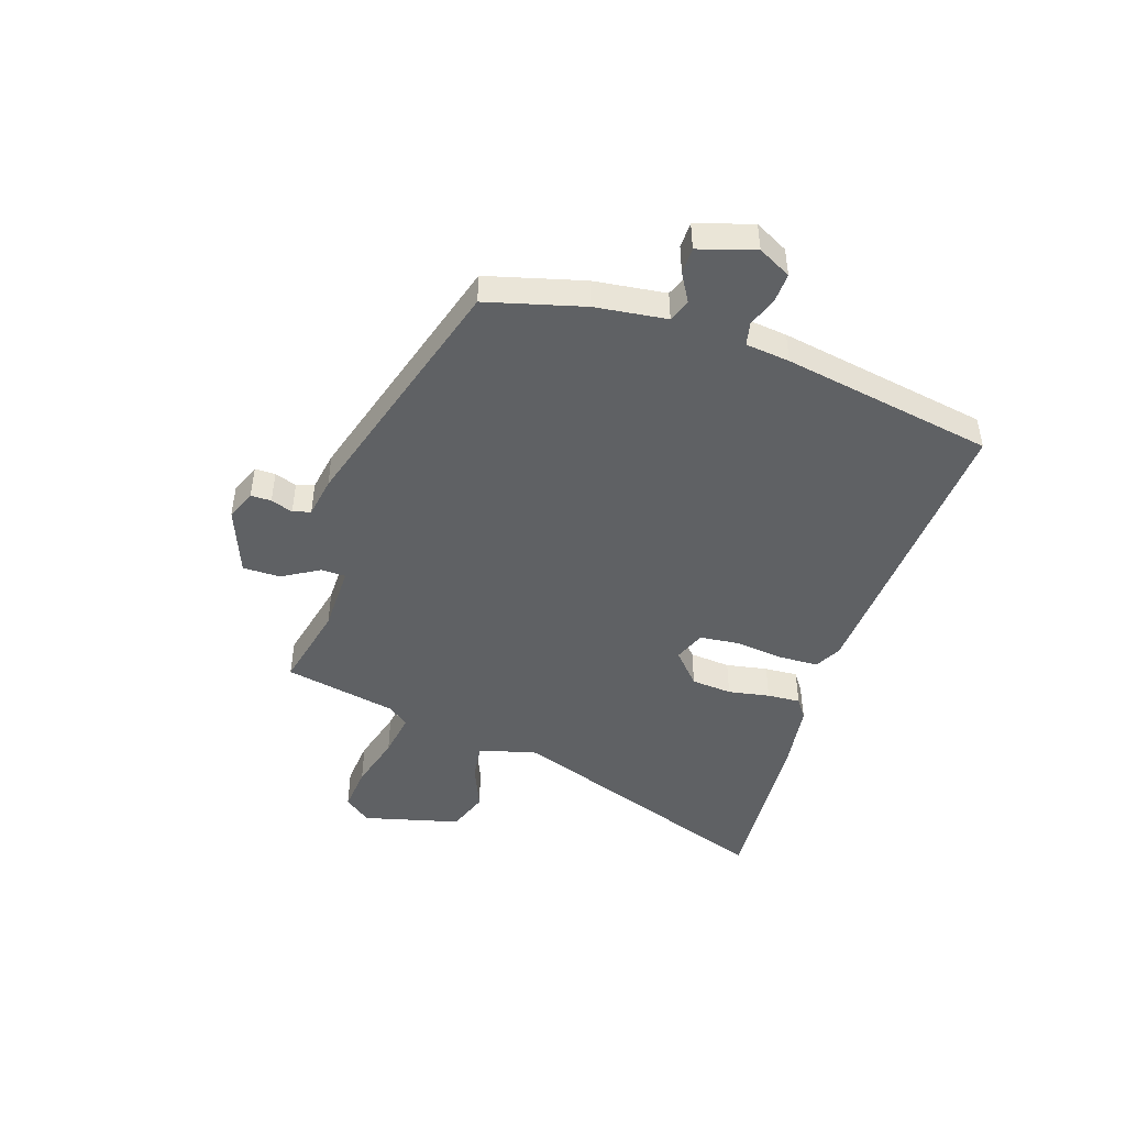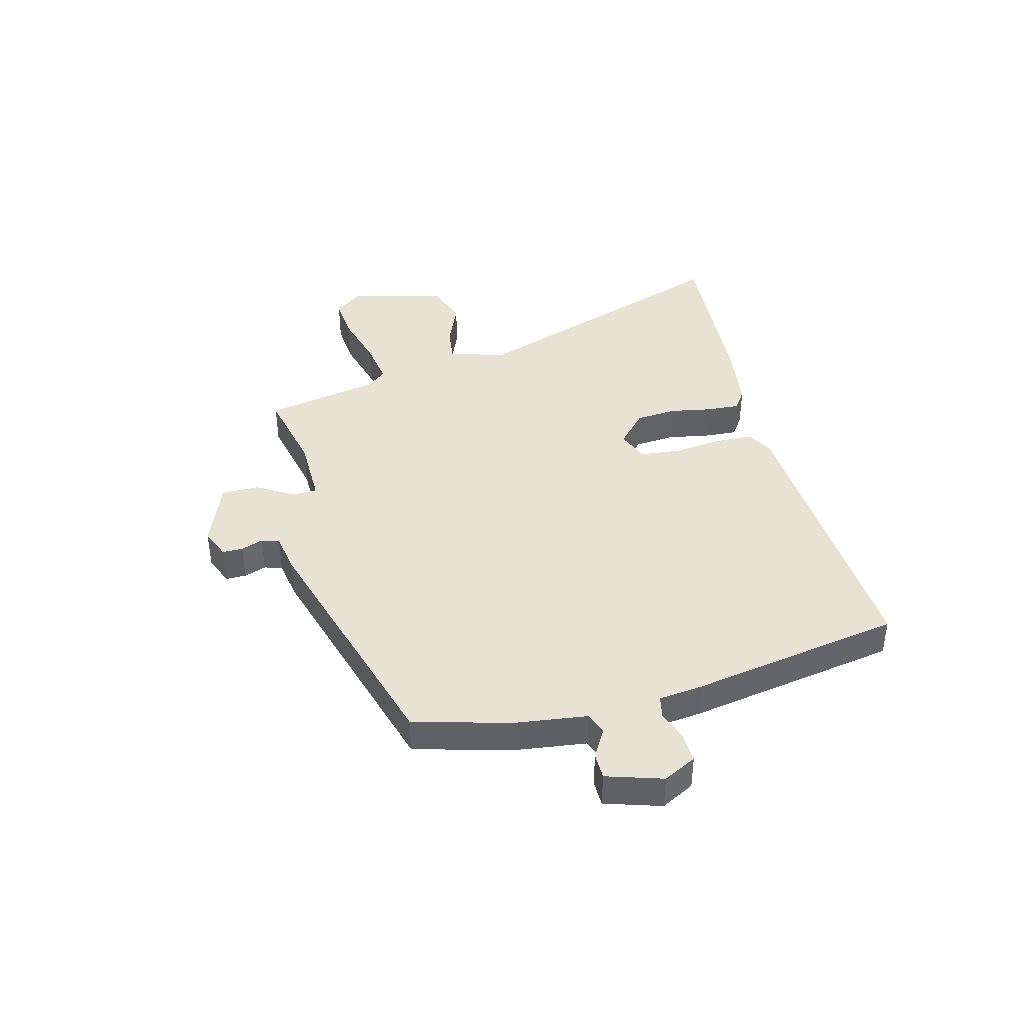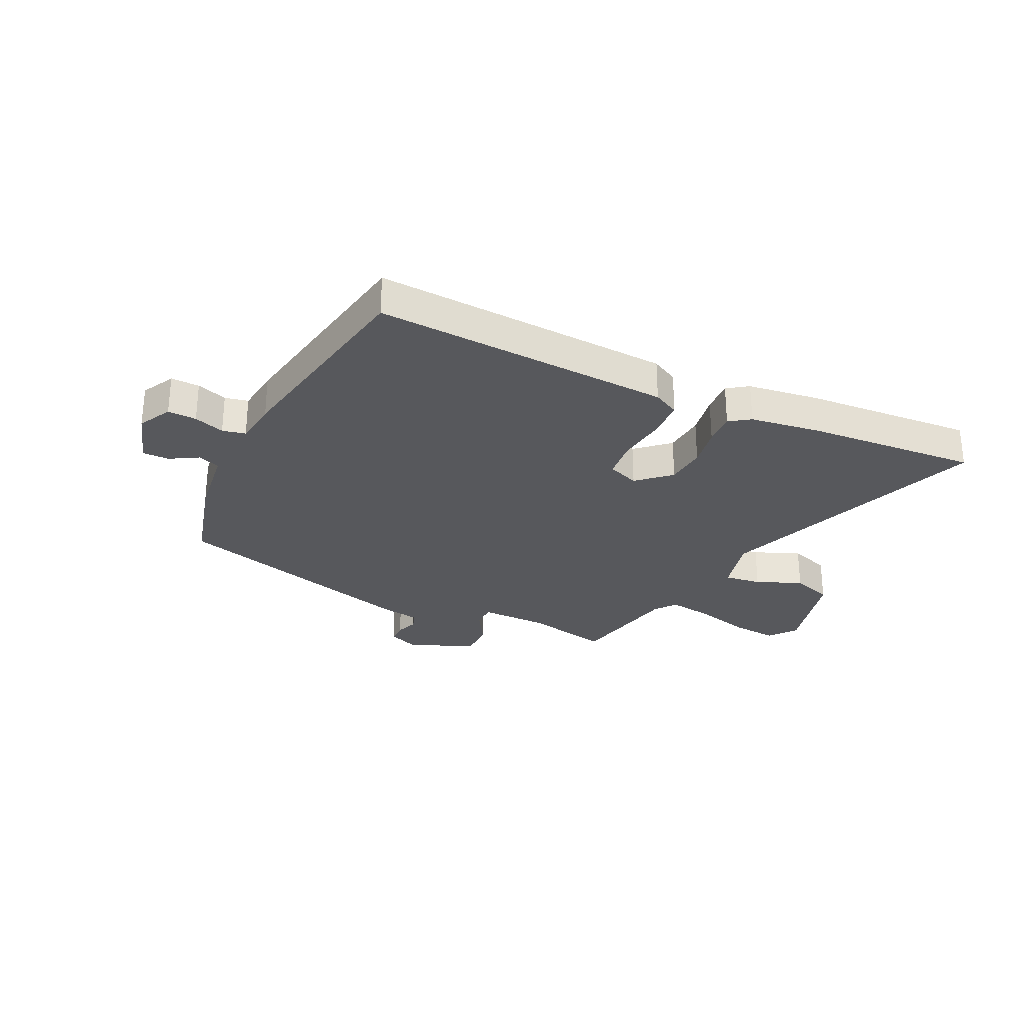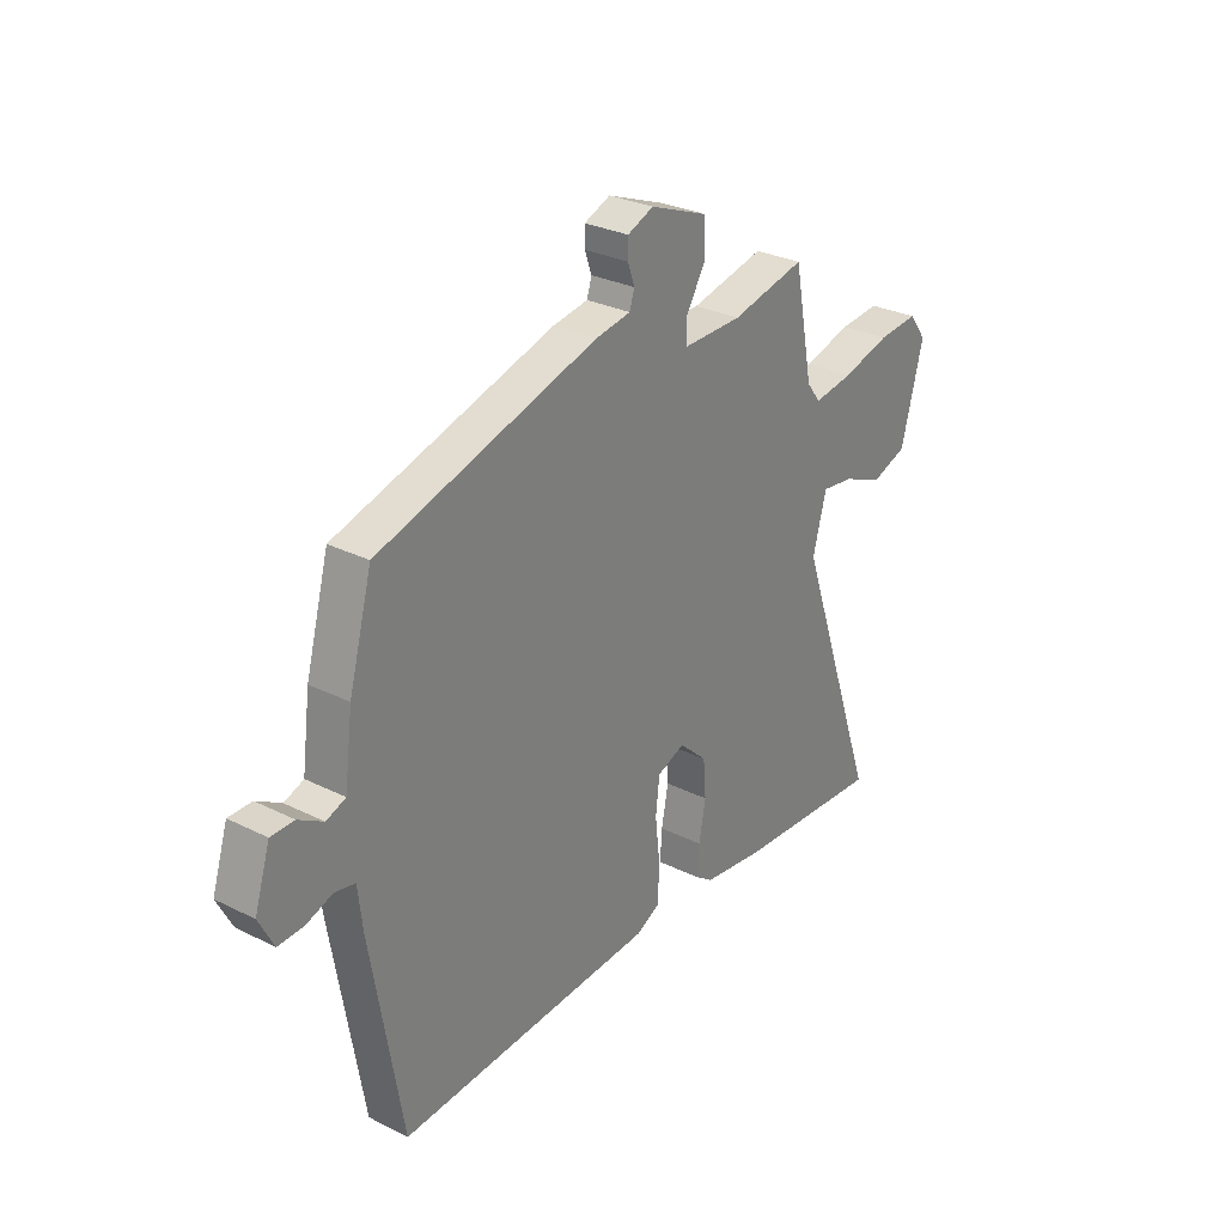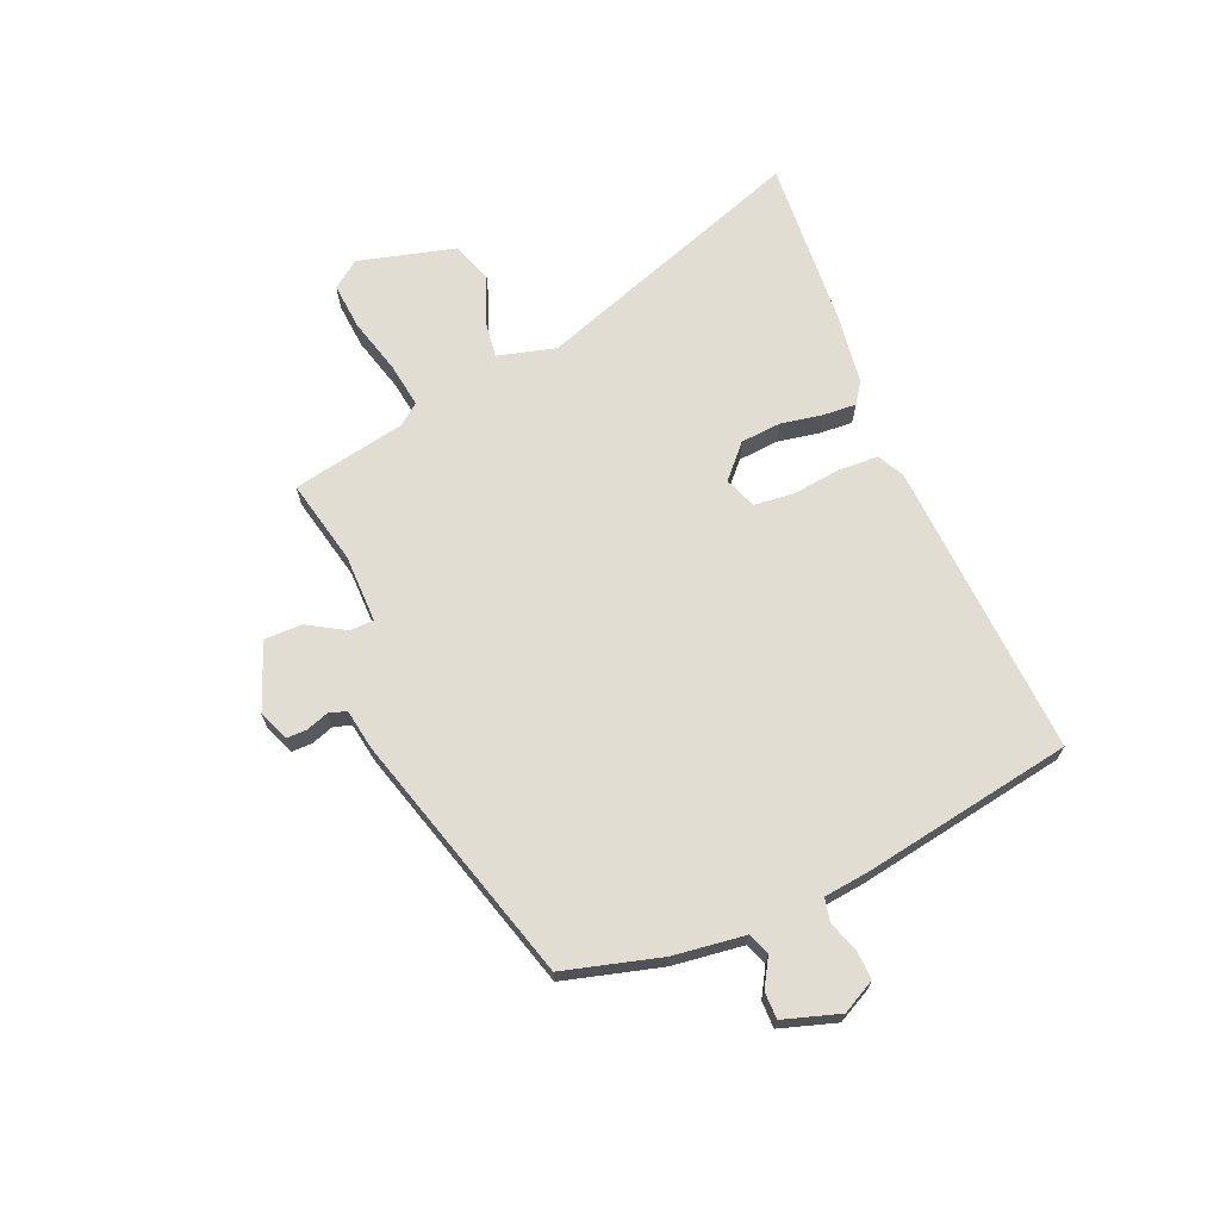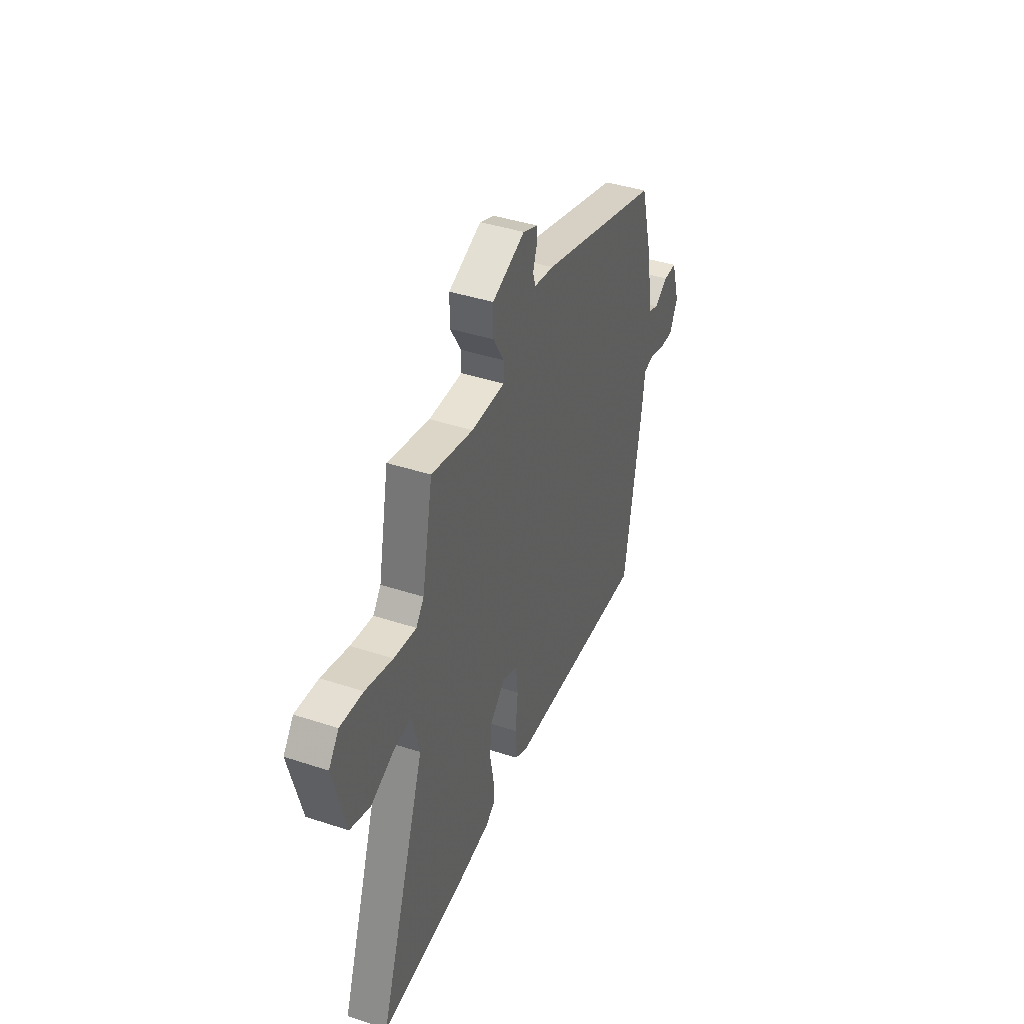
<metadata>
{"format":"obj","ext":"obj","renderer":"f3d","projection":"perspective","resolution":1024,"background":"white","views":[{"elev":-46.2,"azim":71.5,"up":"+Y"},{"elev":40.7,"azim":75.4,"up":"+Y"},{"elev":-28.6,"azim":154.2,"up":"+Y"},{"elev":29.1,"azim":126.5,"up":"+Z"},{"elev":68.2,"azim":67.0,"up":"+Y"},{"elev":41.1,"azim":-68.2,"up":"+Z"}]}
</metadata>
<code>
v 0.495 0.07 0.407
v 0.543 0.07 0.232
v 0.56 0.07 0.103
v 0.6 0.07 0.088
v 0.651 0.07 0.118
v 0.699 0.07 0.118
v 0.731 0.07 0.017
v 0.7 0.07 -0.043
v 0.648 0.07 -0.041
v 0.593 0.07 -0.022
v 0.551 0.07 -0.031
v 0.542 0.07 -0.111
v 0.477 0.07 -0.493
v -0.06 0.07 -0.464
v -0.108 0.07 -0.439
v -0.111 0.07 -0.366
v -0.101 0.07 -0.278
v -0.109 0.07 -0.207
v -0.166 0.07 -0.185
v -0.224 0.07 -0.238
v -0.23 0.07 -0.312
v -0.216 0.07 -0.387
v -0.212 0.07 -0.447
v -0.249 0.07 -0.473
v -0.378 0.07 -0.491
v -0.686 0.07 -0.513
v -0.513 0.07 -0.018
v -0.541 0.07 0.087
v -0.608 0.07 0.078
v -0.691 0.07 0.043
v -0.766 0.07 0.069
v -0.812 0.07 0.244
v -0.775 0.07 0.293
v -0.691 0.07 0.286
v -0.591 0.07 0.259
v -0.509 0.07 0.247
v -0.48 0.07 0.285
v -0.44 0.07 0.49
v -0.286 0.07 0.456
v -0.163 0.07 0.455
v -0.162 0.07 0.499
v -0.202 0.07 0.566
v -0.202 0.07 0.634
v -0.081 0.07 0.681
v -0.027 0.07 0.659
v -0.027 0.07 0.622
v -0.041 0.07 0.582
v -0.031 0.07 0.55
v 0.042 0.07 0.538
v 0.495 0 0.407
v 0.543 0 0.232
v 0.56 0 0.103
v 0.6 0 0.088
v 0.651 0 0.118
v 0.699 0 0.118
v 0.731 0 0.017
v 0.7 0 -0.043
v 0.648 0 -0.041
v 0.593 0 -0.022
v 0.551 0 -0.031
v 0.542 0 -0.111
v 0.477 0 -0.493
v -0.06 0 -0.464
v -0.108 0 -0.439
v -0.111 0 -0.366
v -0.101 0 -0.278
v -0.109 0 -0.207
v -0.166 0 -0.185
v -0.224 0 -0.238
v -0.23 0 -0.312
v -0.216 0 -0.387
v -0.212 0 -0.447
v -0.249 0 -0.473
v -0.378 0 -0.491
v -0.686 0 -0.513
v -0.513 0 -0.018
v -0.541 0 0.087
v -0.608 0 0.078
v -0.691 0 0.043
v -0.766 0 0.069
v -0.812 0 0.244
v -0.775 0 0.293
v -0.691 0 0.286
v -0.591 0 0.259
v -0.509 0 0.247
v -0.48 0 0.285
v -0.44 0 0.49
v -0.286 0 0.456
v -0.163 0 0.455
v -0.162 0 0.499
v -0.202 0 0.566
v -0.202 0 0.634
v -0.081 0 0.681
v -0.027 0 0.659
v -0.027 0 0.622
v -0.041 0 0.582
v -0.031 0 0.55
v 0.042 0 0.538
f 1 2 3
f 49 1 3
f 48 49 3
f 45 46 47
f 44 45 47
f 43 44 47
f 42 43 47
f 41 42 47
f 40 41 47 48
f 37 38 39
f 36 37 39 40
f 33 34 35
f 32 33 35
f 31 32 35
f 30 31 35
f 29 30 35
f 28 29 35 36
f 27 28 36 40
f 25 26 27
f 24 25 27
f 23 24 27
f 22 23 27
f 21 22 27
f 20 21 27
f 27 40 48
f 20 27 48
f 19 20 48
f 15 16 17
f 14 15 17
f 13 14 17
f 12 13 17
f 11 12 17
f 11 17 18
f 8 9 10
f 7 8 10
f 6 7 10
f 5 6 10
f 4 5 10
f 3 4 10 11
f 18 19 48
f 11 18 48
f 3 11 48
f 52 51 50
f 52 50 98
f 52 98 97
f 96 95 94
f 96 94 93
f 96 93 92
f 96 92 91
f 96 91 90
f 97 96 90 89
f 88 87 86
f 89 88 86 85
f 84 83 82
f 84 82 81
f 84 81 80
f 84 80 79
f 84 79 78
f 85 84 78 77
f 89 85 77 76
f 76 75 74
f 76 74 73
f 76 73 72
f 76 72 71
f 76 71 70
f 76 70 69
f 97 89 76
f 97 76 69
f 97 69 68
f 66 65 64
f 66 64 63
f 66 63 62
f 66 62 61
f 66 61 60
f 67 66 60
f 59 58 57
f 59 57 56
f 59 56 55
f 59 55 54
f 59 54 53
f 60 59 53 52
f 97 68 67
f 97 67 60
f 97 60 52
f 1 50 51 2
f 2 51 52 3
f 3 52 53 4
f 4 53 54 5
f 5 54 55 6
f 6 55 56 7
f 7 56 57 8
f 8 57 58 9
f 9 58 59 10
f 10 59 60 11
f 11 60 61 12
f 12 61 62 13
f 13 62 63 14
f 14 63 64 15
f 15 64 65 16
f 16 65 66 17
f 17 66 67 18
f 18 67 68 19
f 19 68 69 20
f 20 69 70 21
f 21 70 71 22
f 22 71 72 23
f 23 72 73 24
f 24 73 74 25
f 25 74 75 26
f 26 75 76 27
f 27 76 77 28
f 28 77 78 29
f 29 78 79 30
f 30 79 80 31
f 31 80 81 32
f 32 81 82 33
f 33 82 83 34
f 34 83 84 35
f 35 84 85 36
f 36 85 86 37
f 37 86 87 38
f 38 87 88 39
f 39 88 89 40
f 40 89 90 41
f 41 90 91 42
f 42 91 92 43
f 43 92 93 44
f 44 93 94 45
f 45 94 95 46
f 46 95 96 47
f 47 96 97 48
f 48 97 98 49
f 49 98 50 1

</code>
